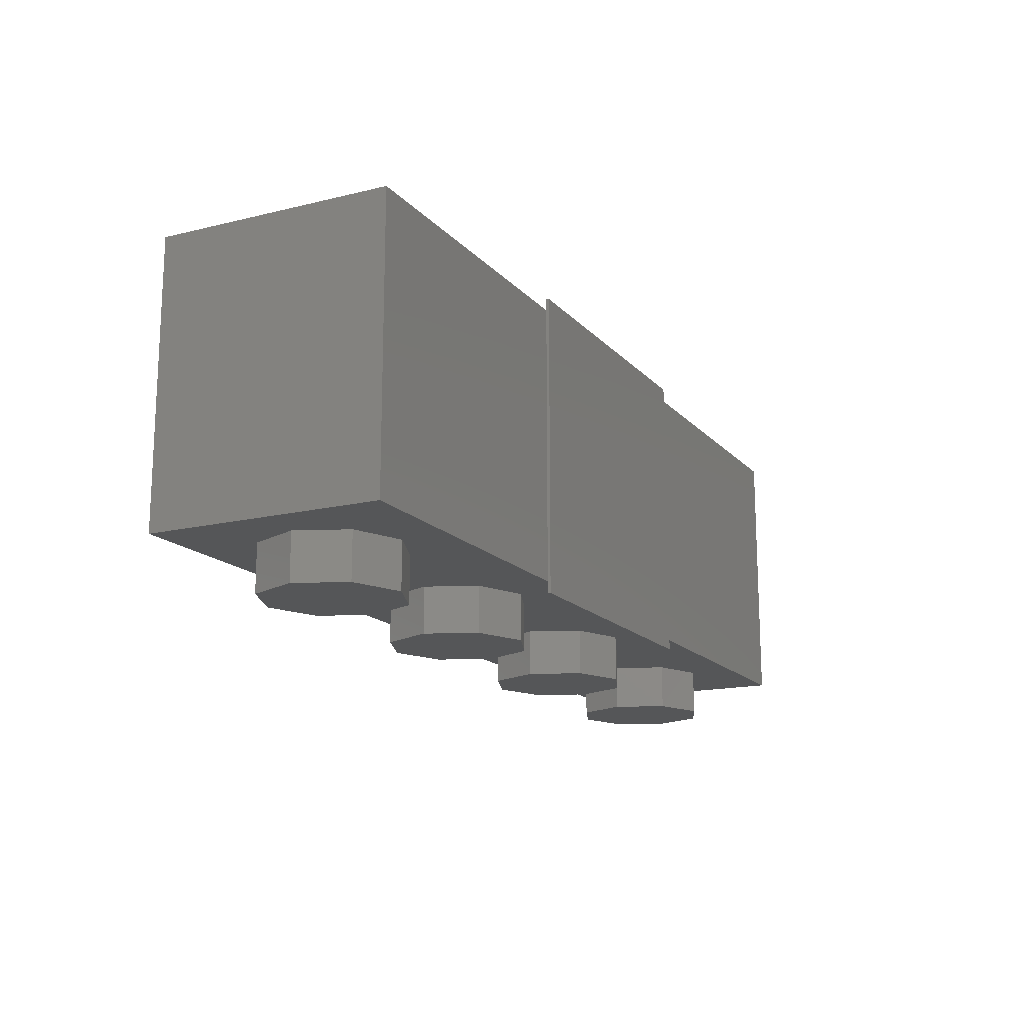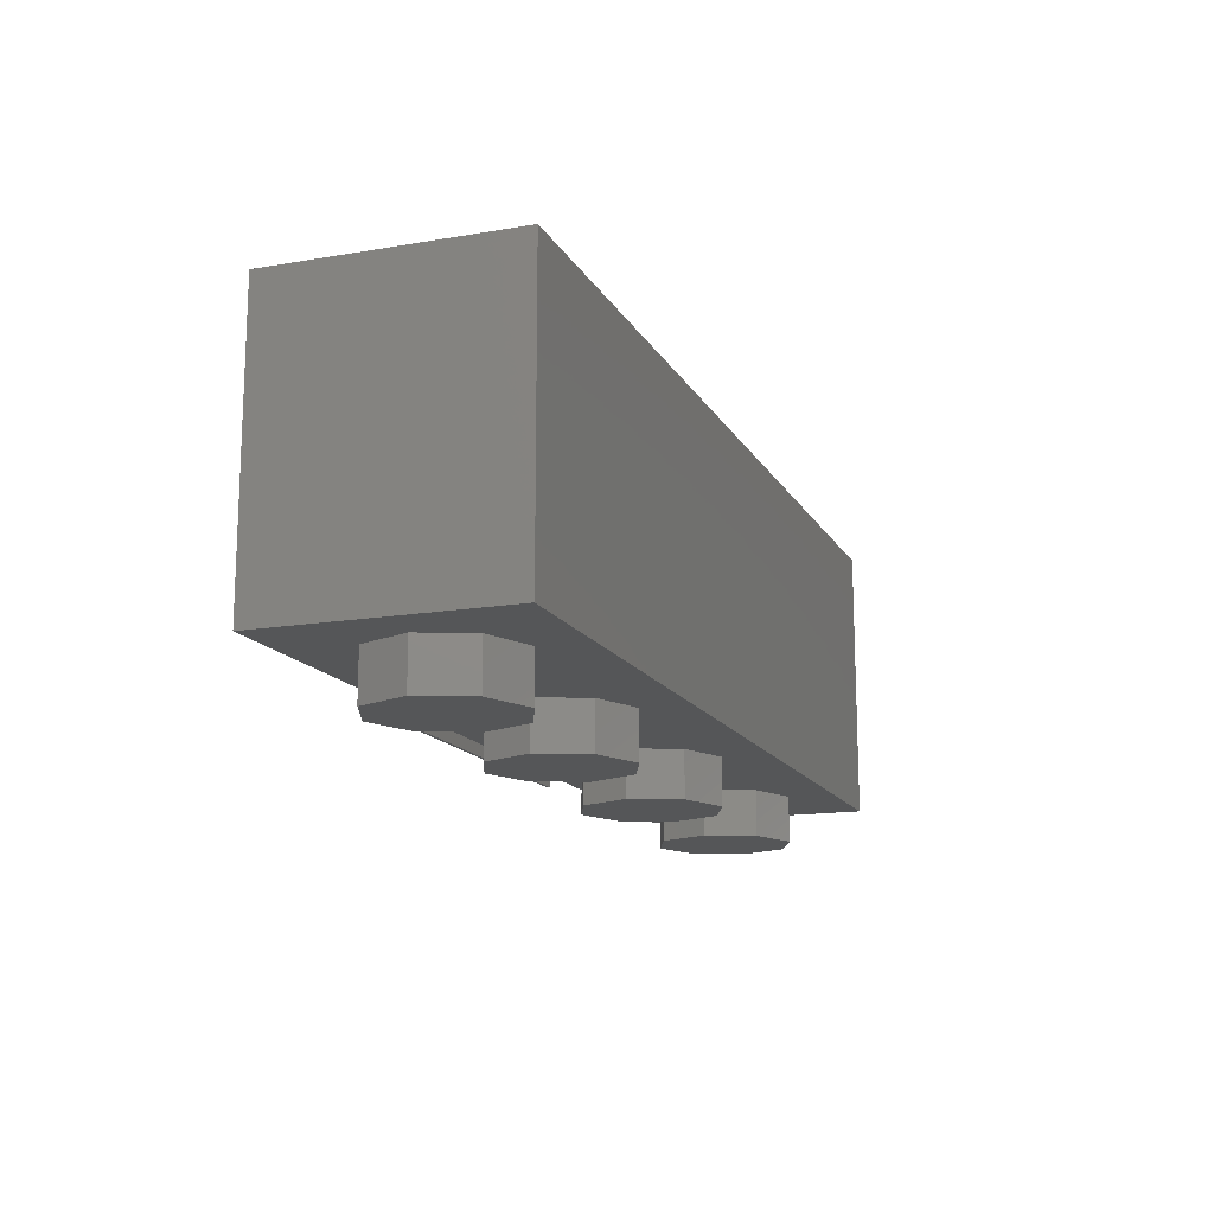
<metadata>
{"format":"stl","ext":"stl","renderer":"f3d","projection":"perspective","resolution":1024,"background":"white","views":[{"elev":-15.8,"azim":116.8,"up":"+Y"},{"elev":-14.7,"azim":-69.9,"up":"+Y"}]}
</metadata>
<code>
# stl→obj: 400 verts, 714 faces
v -0.64 0.96 0
v -0.6869 0.96 -0.1131
v -0.8 0.96 0
v -0.8 0.96 -0.16
v -0.9131 0.96 -0.1131
v -0.96 0.96 -0
v -0.9131 0.96 0.1131
v -0.8 0.96 0.16
v -0.6869 0.96 0.1131
v 0.16 0.96 0
v 0.1131 0.96 -0.1131
v 0 0.96 0
v 0 0.96 -0.16
v -0.1131 0.96 -0.1131
v -0.16 0.96 -0
v -0.1131 0.96 0.1131
v -0 0.96 0.16
v 0.1131 0.96 0.1131
v 0.96 0.96 0
v 0.9131 0.96 -0.1131
v 0.8 0.96 0
v 0.8 0.96 -0.16
v 0.6869 0.96 -0.1131
v 0.64 0.96 -0
v 0.6869 0.96 0.1131
v 0.8 0.96 0.16
v 0.9131 0.96 0.1131
v -1.6 0.96 -0.4
v 1.6 0.96 -0.4
v 1.6 0 -0.4
v -1.6 0 -0.4
v -1.44 0.96 -0.24
v 1.44 0.96 -0.24
v 1.6 0.96 0.4
v 1.44 0.96 0.24
v -1.44 0.96 0.24
v -1.6 0.96 0.4
v -0.64 0.16 0
v -0.6869 0.16 -0.1131
v -0.8 0.16 -0.16
v -0.9131 0.16 -0.1131
v -0.96 0.16 -0
v -0.9131 0.16 0.1131
v -0.8 0.16 0.16
v -0.6869 0.16 0.1131
v 0.16 0.16 0
v 0.1131 0.16 -0.1131
v 0 0.16 -0.16
v -0.1131 0.16 -0.1131
v -0.16 0.16 -0
v -0.1131 0.16 0.1131
v -0 0.16 0.16
v 0.1131 0.16 0.1131
v 0.96 0.16 0
v 0.9131 0.16 -0.1131
v 0.8 0.16 -0.16
v 0.6869 0.16 -0.1131
v 0.64 0.16 -0
v 0.6869 0.16 0.1131
v 0.8 0.16 0.16
v 0.9131 0.16 0.1131
v -1.44 0.16 0.24
v 1.44 0.16 0.24
v 1.44 0.16 -0.24
v -1.44 0.16 -0.24
v 1.6 0 0.4
v -1.6 0 0.4
v -0.96 -0.16 0
v -0.96 0 0
v -1.03 0 0.1697
v -1.03 -0.16 0.1697
v -1.2 0 0.24
v -1.2 -0.16 0.24
v -1.37 0 0.1697
v -1.37 -0.16 0.1697
v -1.44 0 -0
v -1.44 -0.16 -0
v -1.37 0 -0.1697
v -1.37 -0.16 -0.1697
v -1.2 0 -0.24
v -1.2 -0.16 -0.24
v -1.03 0 -0.1697
v -1.03 -0.16 -0.1697
v -0.16 -0.16 0
v -0.16 0 0
v -0.2303 0 0.1697
v -0.2303 -0.16 0.1697
v -0.4 0 0.24
v -0.4 -0.16 0.24
v -0.5697 0 0.1697
v -0.5697 -0.16 0.1697
v -0.64 0 -0
v -0.64 -0.16 -0
v -0.5697 0 -0.1697
v -0.5697 -0.16 -0.1697
v -0.4 0 -0.24
v -0.4 -0.16 -0.24
v -0.2303 0 -0.1697
v -0.2303 -0.16 -0.1697
v 0.64 -0.16 0
v 0.64 0 0
v 0.5697 0 0.1697
v 0.5697 -0.16 0.1697
v 0.4 0 0.24
v 0.4 -0.16 0.24
v 0.2303 0 0.1697
v 0.2303 -0.16 0.1697
v 0.16 0 -0
v 0.16 -0.16 -0
v 0.2303 0 -0.1697
v 0.2303 -0.16 -0.1697
v 0.4 0 -0.24
v 0.4 -0.16 -0.24
v 0.5697 0 -0.1697
v 0.5697 -0.16 -0.1697
v 1.44 -0.16 0
v 1.44 0 0
v 1.37 0 0.1697
v 1.37 -0.16 0.1697
v 1.2 0 0.24
v 1.2 -0.16 0.24
v 1.03 0 0.1697
v 1.03 -0.16 0.1697
v 0.96 0 -0
v 0.96 -0.16 -0
v 1.03 0 -0.1697
v 1.03 -0.16 -0.1697
v 1.2 0 -0.24
v 1.2 -0.16 -0.24
v 1.37 0 -0.1697
v 1.37 -0.16 -0.1697
v -1.2 -0.16 0
v -0.4 -0.16 0
v 0.4 -0.16 0
v 1.2 -0.16 0
v 0.52 -0.04 -0.41
v -0.52 -0.04 -0.41
v -0.4332 0.1836 -0.41
v 0.4332 0.1836 -0.41
v -0.52 1 -0.41
v -0.4332 0.7764 -0.41
v 0.52 1 -0.41
v 0.4332 0.7764 -0.41
v 0.52 -0.04 -0.4
v 0.52 1 -0.4
v -0.52 1 -0.4
v -0.52 -0.04 -0.4
v -0.301 0.6384 -0.41
v -0.301 0.6472 -0.41
v -0.2903 0.6384 -0.41
v -0.278 0.6373 -0.41
v -0.1569 0.6472 -0.41
v -0.2688 0.634 -0.41
v -0.2624 0.6288 -0.41
v -0.2562 0.612 -0.41
v -0.2578 0.622 -0.41
v -0.1763 0.6192 -0.41
v -0.1514 0.6296 -0.41
v -0.1621 0.6287 -0.41
v -0.138 0.6469 -0.41
v -0.127 0.6266 -0.41
v -0.1228 0.6459 -0.41
v -0.1778 0.6108 -0.41
v -0.1699 0.6261 -0.41
v -0.1782 0.5947 -0.41
v -0.2688 0.3386 -0.41
v -0.2622 0.3436 -0.41
v -0.1782 0.3434 -0.41
v -0.2583 0.3494 -0.41
v -0.2563 0.3602 -0.41
v -0.301 0.3251 -0.41
v -0.301 0.3339 -0.41
v -0.2903 0.3339 -0.41
v -0.2782 0.3351 -0.41
v -0.1569 0.3251 -0.41
v -0.2557 0.3802 -0.41
v -0.2557 0.5921 -0.41
v -0.1543 0.3441 -0.41
v -0.1354 0.3465 -0.41
v -0.1294 0.3261 -0.41
v -0.1215 0.3506 -0.41
v -0.1048 0.3291 -0.41
v -0.1113 0.6443 -0.41
v -0.1069 0.6176 -0.41
v -0.09054 0.6397 -0.41
v -0.09084 0.6026 -0.41
v -0.07206 0.6338 -0.41
v -0.05581 0.6269 -0.41
v -0.07838 0.5817 -0.41
v 0.004476 0.5677 -0.41
v -0.06413 0.525 -0.41
v -0.06947 0.5559 -0.41
v -0.01579 0.597 -0.41
v -0.04128 0.6186 -0.41
v -0.02795 0.6086 -0.41
v -0.004948 0.5834 -0.41
v 0.01247 0.5497 -0.41
v 0.02218 0.5092 -0.41
v 0.01854 0.53 -0.41
v -0.06234 0.489 -0.41
v -0.06401 0.3408 -0.41
v -0.08182 0.39 -0.41
v -0.04381 0.3517 -0.41
v 0.001186 0.399 -0.41
v -0.0733 0.4101 -0.41
v -0.06721 0.4333 -0.41
v -0.02621 0.365 -0.41
v -0.1063 0.3596 -0.41
v -0.08299 0.334 -0.41
v -0.09309 0.3727 -0.41
v -0.06356 0.4596 -0.41
v 0.01091 0.4191 -0.41
v 0.01784 0.4405 -0.41
v 0.02201 0.4632 -0.41
v 0.02339 0.4871 -0.41
v -0.01122 0.3808 -0.41
v -0.006772 0.6384 -0.41
v -0.006772 0.6472 -0.41
v 0.01196 0.6374 -0.41
v 0.02351 0.6343 -0.41
v 0.1192 0.6231 -0.41
v 0.03468 0.6234 -0.41
v 0.03028 0.6295 -0.41
v 0.1273 0.628 -0.41
v 0.1127 0.6037 -0.41
v 0.03708 0.6119 -0.41
v 0.1143 0.615 -0.41
v 0.03788 0.5907 -0.41
v 0.1129 0.5919 -0.41
v 0.1129 0.4885 -0.41
v 0.1569 0.6472 -0.41
v 0.1386 0.6296 -0.41
v 0.1568 0.6275 -0.41
v 0.1736 0.6212 -0.41
v 0.1994 0.4764 -0.41
v 0.1627 0.4624 -0.41
v 0.1676 0.4954 -0.41
v 0.1534 0.4915 -0.41
v 0.1352 0.4892 -0.41
v 0.15 0.4666 -0.41
v 0.189 0.6454 -0.41
v 0.1129 0.3432 -0.41
v 0.03468 0.3488 -0.41
v 0.03708 0.3604 -0.41
v 0.03788 0.3817 -0.41
v 0.1129 0.47 -0.41
v 0.1334 0.4692 -0.41
v -0.006772 0.3251 -0.41
v -0.006772 0.3339 -0.41
v 0.01182 0.3349 -0.41
v 0.02339 0.338 -0.41
v 0.03025 0.3427 -0.41
v 0.1476 0.3251 -0.41
v 0.1769 0.4533 -0.41
v 0.1339 0.3439 -0.41
v 0.1507 0.3462 -0.41
v 0.1633 0.3501 -0.41
v 0.1809 0.3262 -0.41
v 0.1771 0.3588 -0.41
v 0.1878 0.6109 -0.41
v 0.2171 0.64 -0.41
v 0.2046 0.5798 -0.41
v 0.1982 0.5967 -0.41
v 0.2412 0.631 -0.41
v 0.2067 0.561 -0.41
v 0.2774 0.6012 -0.41
v 0.1839 0.5053 -0.41
v 0.1963 0.5205 -0.41
v 0.2874 0.5368 -0.41
v 0.2056 0.5465 -0.41
v 0.2021 0.533 -0.41
v 0.2637 0.5023 -0.41
v 0.2269 0.4841 -0.41
v 0.2611 0.6185 -0.41
v 0.2871 0.5812 -0.41
v 0.2903 0.5584 -0.41
v 0.2484 0.4927 -0.41
v 0.2785 0.5182 -0.41
v 0.1937 0.4254 -0.41
v 0.1873 0.441 -0.41
v 0.2249 0.4685 -0.41
v 0.1958 0.4059 -0.41
v 0.2588 0.4476 -0.41
v 0.2697 0.3778 -0.41
v 0.1937 0.3865 -0.41
v 0.207 0.3295 -0.41
v 0.1874 0.3709 -0.41
v 0.226 0.335 -0.41
v 0.2403 0.3427 -0.41
v 0.2447 0.4589 -0.41
v 0.2681 0.4349 -0.41
v 0.2737 0.4211 -0.41
v 0.2756 0.4061 -0.41
v 0.2741 0.3917 -0.41
v 0.2524 0.3525 -0.41
v 0.2623 0.3645 -0.41
v -0.4332 0.6092 -0.41
v -0.3496 0.6092 -0.41
v -0.3496 0.3508 -0.41
v -0.4332 0.3508 -0.41
v 0.3496 0.6092 -0.41
v 0.4332 0.6092 -0.41
v 0.4332 0.3508 -0.41
v 0.3496 0.3508 -0.41
v 0.266 0.2672 -0.41
v 0.266 0.1836 -0.41
v -0.266 0.1836 -0.41
v -0.266 0.2672 -0.41
v 0.266 0.7764 -0.41
v 0.266 0.6928 -0.41
v -0.266 0.6928 -0.41
v -0.266 0.7764 -0.41
v -0.2878 0.185 -0.41
v -0.2769 0.2679 -0.41
v -0.3093 0.1893 -0.41
v -0.2876 0.27 -0.41
v -0.33 0.1963 -0.41
v -0.298 0.2736 -0.41
v -0.3496 0.206 -0.41
v -0.3078 0.2784 -0.41
v -0.3678 0.2182 -0.41
v -0.3169 0.2845 -0.41
v -0.3842 0.2326 -0.41
v -0.3251 0.2917 -0.41
v -0.3986 0.249 -0.41
v -0.3323 0.2999 -0.41
v -0.4108 0.2672 -0.41
v -0.3384 0.309 -0.41
v -0.4205 0.2868 -0.41
v -0.3432 0.3188 -0.41
v -0.4275 0.3075 -0.41
v -0.3468 0.3292 -0.41
v -0.4318 0.329 -0.41
v -0.3489 0.3399 -0.41
v 0.4318 0.329 -0.41
v 0.3489 0.3399 -0.41
v 0.4275 0.3075 -0.41
v 0.3468 0.3292 -0.41
v 0.4205 0.2868 -0.41
v 0.3432 0.3188 -0.41
v 0.4108 0.2672 -0.41
v 0.3384 0.309 -0.41
v 0.3986 0.249 -0.41
v 0.3323 0.2999 -0.41
v 0.3842 0.2326 -0.41
v 0.3251 0.2917 -0.41
v 0.3678 0.2182 -0.41
v 0.3169 0.2845 -0.41
v 0.3496 0.206 -0.41
v 0.3078 0.2784 -0.41
v 0.33 0.1963 -0.41
v 0.298 0.2736 -0.41
v 0.3093 0.1893 -0.41
v 0.2876 0.27 -0.41
v 0.2878 0.185 -0.41
v 0.2769 0.2679 -0.41
v 0.2878 0.775 -0.41
v 0.2769 0.6921 -0.41
v 0.3093 0.7707 -0.41
v 0.2876 0.69 -0.41
v 0.33 0.7637 -0.41
v 0.298 0.6864 -0.41
v 0.3496 0.754 -0.41
v 0.3078 0.6816 -0.41
v 0.3678 0.7418 -0.41
v 0.3169 0.6755 -0.41
v 0.3842 0.7274 -0.41
v 0.3251 0.6683 -0.41
v 0.3986 0.711 -0.41
v 0.3323 0.6601 -0.41
v 0.4108 0.6928 -0.41
v 0.3384 0.651 -0.41
v 0.4205 0.6732 -0.41
v 0.3432 0.6412 -0.41
v 0.4275 0.6525 -0.41
v 0.3468 0.6308 -0.41
v 0.4318 0.631 -0.41
v 0.3489 0.6201 -0.41
v -0.4318 0.631 -0.41
v -0.3489 0.6201 -0.41
v -0.4275 0.6525 -0.41
v -0.3468 0.6308 -0.41
v -0.4205 0.6732 -0.41
v -0.3432 0.6412 -0.41
v -0.4108 0.6928 -0.41
v -0.3384 0.651 -0.41
v -0.3986 0.711 -0.41
v -0.3323 0.6601 -0.41
v -0.3842 0.7274 -0.41
v -0.3251 0.6683 -0.41
v -0.3678 0.7418 -0.41
v -0.3169 0.6755 -0.41
v -0.3496 0.754 -0.41
v -0.3078 0.6816 -0.41
v -0.33 0.7637 -0.41
v -0.298 0.6864 -0.41
v -0.3093 0.7707 -0.41
v -0.2876 0.69 -0.41
v -0.2878 0.775 -0.41
v -0.2769 0.6921 -0.41
f 1 2 3
f 2 4 3
f 4 5 3
f 5 6 3
f 6 7 3
f 7 8 3
f 8 9 3
f 9 1 3
f 10 11 12
f 11 13 12
f 13 14 12
f 14 15 12
f 15 16 12
f 16 17 12
f 17 18 12
f 18 10 12
f 19 20 21
f 20 22 21
f 22 23 21
f 23 24 21
f 24 25 21
f 25 26 21
f 26 27 21
f 27 19 21
f 28 29 30
f 28 30 31
f 32 33 29
f 32 29 28
f 34 35 36
f 34 36 37
f 37 36 32
f 37 32 28
f 33 35 34
f 33 34 29
f 1 38 39
f 1 39 2
f 2 39 40
f 2 40 4
f 4 40 41
f 4 41 5
f 5 41 42
f 5 42 6
f 6 42 43
f 6 43 7
f 7 43 44
f 7 44 8
f 8 44 45
f 8 45 9
f 9 45 38
f 9 38 1
f 10 46 47
f 10 47 11
f 11 47 48
f 11 48 13
f 13 48 49
f 13 49 14
f 14 49 50
f 14 50 15
f 15 50 51
f 15 51 16
f 16 51 52
f 16 52 17
f 17 52 53
f 17 53 18
f 18 53 46
f 18 46 10
f 19 54 55
f 19 55 20
f 20 55 56
f 20 56 22
f 22 56 57
f 22 57 23
f 23 57 58
f 23 58 24
f 24 58 59
f 24 59 25
f 25 59 60
f 25 60 26
f 26 60 61
f 26 61 27
f 27 61 54
f 27 54 19
f 62 63 64
f 62 64 65
f 62 36 35
f 62 35 63
f 65 32 36
f 65 36 62
f 64 33 32
f 64 32 65
f 63 35 33
f 63 33 64
f 29 34 66
f 29 66 30
f 37 28 31
f 37 31 67
f 34 37 67
f 34 67 66
f 67 31 30
f 67 30 66
f 68 69 70
f 68 70 71
f 71 70 72
f 71 72 73
f 73 72 74
f 73 74 75
f 75 74 76
f 75 76 77
f 77 76 78
f 77 78 79
f 79 78 80
f 79 80 81
f 81 80 82
f 81 82 83
f 83 82 69
f 83 69 68
f 84 85 86
f 84 86 87
f 87 86 88
f 87 88 89
f 89 88 90
f 89 90 91
f 91 90 92
f 91 92 93
f 93 92 94
f 93 94 95
f 95 94 96
f 95 96 97
f 97 96 98
f 97 98 99
f 99 98 85
f 99 85 84
f 100 101 102
f 100 102 103
f 103 102 104
f 103 104 105
f 105 104 106
f 105 106 107
f 107 106 108
f 107 108 109
f 109 108 110
f 109 110 111
f 111 110 112
f 111 112 113
f 113 112 114
f 113 114 115
f 115 114 101
f 115 101 100
f 116 117 118
f 116 118 119
f 119 118 120
f 119 120 121
f 121 120 122
f 121 122 123
f 123 122 124
f 123 124 125
f 125 124 126
f 125 126 127
f 127 126 128
f 127 128 129
f 129 128 130
f 129 130 131
f 131 130 117
f 131 117 116
f 132 68 71
f 132 71 73
f 132 73 75
f 132 75 77
f 132 77 79
f 132 79 81
f 132 81 83
f 132 83 68
f 133 84 87
f 133 87 89
f 133 89 91
f 133 91 93
f 133 93 95
f 133 95 97
f 133 97 99
f 133 99 84
f 134 100 103
f 134 103 105
f 134 105 107
f 134 107 109
f 134 109 111
f 134 111 113
f 134 113 115
f 134 115 100
f 135 116 119
f 135 119 121
f 135 121 123
f 135 123 125
f 135 125 127
f 135 127 129
f 135 129 131
f 135 131 116
f 136 137 138
f 138 139 136
f 137 140 141
f 141 138 137
f 140 142 143
f 143 141 140
f 142 136 139
f 139 143 142
f 144 145 146
f 144 146 147
f 137 136 144
f 137 144 147
f 140 137 147
f 140 147 146
f 142 140 146
f 142 146 145
f 136 142 145
f 136 145 144
f 148 149 150
f 151 150 149
f 151 152 153
f 154 153 152
f 155 156 157
f 154 157 156
f 151 149 152
f 152 158 159
f 158 152 160
f 158 160 161
f 161 160 162
f 157 163 155
f 159 164 152
f 154 164 157
f 164 154 152
f 155 163 165
f 166 167 168
f 169 170 168
f 167 169 168
f 171 172 173
f 173 174 171
f 175 171 174
f 174 166 175
f 176 177 165
f 176 165 168
f 177 155 165
f 175 166 168
f 175 168 178
f 178 179 180
f 180 179 181
f 178 180 175
f 181 182 180
f 168 170 176
f 161 162 183
f 184 183 185
f 184 185 186
f 186 185 187
f 188 189 186
f 190 191 192
f 192 189 193
f 187 188 186
f 194 195 189
f 193 189 195
f 192 193 196
f 197 191 190
f 198 191 199
f 197 199 191
f 196 190 192
f 194 189 188
f 191 198 200
f 201 202 203
f 204 205 206
f 207 202 205
f 208 182 181
f 182 208 209
f 210 201 209
f 201 210 202
f 210 209 208
f 206 211 212
f 213 212 211
f 211 214 213
f 215 214 200
f 200 198 215
f 202 207 203
f 216 207 205
f 216 205 204
f 212 204 206
f 200 214 211
f 184 161 183
f 217 218 219
f 220 219 218
f 221 222 223
f 223 220 224
f 225 226 227
f 228 225 229
f 225 228 226
f 230 228 229
f 227 226 222
f 220 218 231
f 221 223 224
f 232 231 233
f 231 232 224
f 233 231 234
f 220 231 224
f 235 236 237
f 238 237 236
f 239 238 240
f 231 241 234
f 221 227 222
f 242 243 244
f 245 230 246
f 246 230 247
f 244 245 242
f 246 242 245
f 248 249 250
f 251 252 242
f 250 251 248
f 248 251 253
f 243 242 252
f 245 228 230
f 247 230 239
f 235 254 236
f 239 240 247
f 242 255 253
f 253 256 257
f 256 253 255
f 258 253 257
f 242 253 251
f 257 259 258
f 238 236 240
f 260 241 261
f 262 263 264
f 261 263 260
f 265 262 266
f 235 267 268
f 269 270 265
f 271 270 272
f 268 271 273
f 261 264 263
f 260 234 241
f 274 266 262
f 275 276 265
f 265 266 275
f 276 269 265
f 271 277 273
f 270 278 272
f 277 271 272
f 270 269 278
f 262 264 274
f 235 268 273
f 279 280 281
f 282 279 283
f 281 280 235
f 284 285 282
f 254 235 280
f 259 286 258
f 259 287 286
f 288 286 287
f 285 289 287
f 289 288 287
f 290 279 281
f 291 282 283
f 292 293 282
f 282 291 292
f 282 293 294
f 285 295 289
f 284 296 285
f 285 296 295
f 284 282 294
f 279 290 283
f 237 267 235
f 297 298 299
f 297 299 300
f 301 302 303
f 301 303 304
f 305 306 307
f 305 307 308
f 309 310 311
f 309 311 312
f 308 307 313
f 308 313 314
f 314 313 315
f 314 315 316
f 316 315 317
f 316 317 318
f 318 317 319
f 318 319 320
f 320 319 321
f 320 321 322
f 322 321 323
f 322 323 324
f 324 323 325
f 324 325 326
f 326 325 327
f 326 327 328
f 328 327 329
f 328 329 330
f 330 329 331
f 330 331 332
f 332 331 333
f 332 333 334
f 334 333 300
f 334 300 299
f 304 303 335
f 304 335 336
f 336 335 337
f 336 337 338
f 338 337 339
f 338 339 340
f 340 339 341
f 340 341 342
f 342 341 343
f 342 343 344
f 344 343 345
f 344 345 346
f 346 345 347
f 346 347 348
f 348 347 349
f 348 349 350
f 350 349 351
f 350 351 352
f 352 351 353
f 352 353 354
f 354 353 355
f 354 355 356
f 356 355 306
f 356 306 305
f 310 309 357
f 310 357 358
f 358 357 359
f 358 359 360
f 360 359 361
f 360 361 362
f 362 361 363
f 362 363 364
f 364 363 365
f 364 365 366
f 366 365 367
f 366 367 368
f 368 367 369
f 368 369 370
f 370 369 371
f 370 371 372
f 372 371 373
f 372 373 374
f 374 373 375
f 374 375 376
f 376 375 377
f 376 377 378
f 378 377 302
f 378 302 301
f 298 297 379
f 298 379 380
f 380 379 381
f 380 381 382
f 382 381 383
f 382 383 384
f 384 383 385
f 384 385 386
f 386 385 387
f 386 387 388
f 388 387 389
f 388 389 390
f 390 389 391
f 390 391 392
f 392 391 393
f 392 393 394
f 394 393 395
f 394 395 396
f 396 395 397
f 396 397 398
f 398 397 399
f 398 399 400
f 400 399 312
f 400 312 311
f 390 149 148
f 390 152 149
f 160 152 390
f 183 162 218
f 183 218 185
f 188 187 218
f 194 188 218
f 218 187 185
f 196 193 217
f 228 197 190
f 228 199 197
f 196 217 190
f 195 217 193
f 199 228 198
f 179 208 181
f 171 324 172
f 175 180 324
f 175 324 171
f 245 212 213
f 213 214 245
f 201 203 248
f 209 201 248
f 216 204 249
f 249 207 216
f 209 248 182
f 229 237 238
f 261 241 368
f 264 368 274
f 368 264 261
f 266 274 368
f 275 266 368
f 368 276 275
f 241 231 368
f 229 271 268
f 269 292 278
f 214 215 245
f 242 246 247
f 252 244 243
f 253 258 346
f 235 273 281
f 283 272 291
f 288 289 346
f 286 288 346
f 284 294 346
f 295 296 346
f 346 296 284
f 295 346 289
f 294 293 346
f 286 346 258
f 298 390 324
f 298 324 299
f 368 301 304
f 368 304 346
f 346 305 308
f 346 308 324
f 310 368 390
f 310 390 311
f 155 177 148
f 155 148 150
f 324 390 148
f 324 148 172
f 153 155 150
f 153 150 151
f 218 162 160
f 218 160 390
f 156 155 153
f 156 153 154
f 159 158 165
f 159 165 163
f 184 165 158
f 184 158 161
f 159 163 157
f 159 157 164
f 172 148 177
f 172 177 176
f 217 195 194
f 217 194 218
f 189 192 191
f 189 191 165
f 184 186 189
f 184 189 165
f 231 218 390
f 231 390 368
f 169 167 166
f 169 166 170
f 178 210 208
f 178 208 179
f 206 205 178
f 206 178 168
f 166 174 173
f 166 173 170
f 170 173 172
f 170 172 176
f 182 248 324
f 182 324 180
f 210 178 205
f 210 205 202
f 245 215 198
f 245 198 228
f 249 204 212
f 249 212 245
f 203 207 249
f 203 249 248
f 206 168 165
f 206 165 211
f 191 200 211
f 191 211 165
f 217 219 220
f 217 220 226
f 220 223 222
f 220 222 226
f 225 227 221
f 225 221 224
f 234 229 232
f 234 232 233
f 224 232 229
f 224 229 225
f 190 217 226
f 190 226 228
f 268 267 237
f 268 237 229
f 238 239 230
f 238 230 229
f 265 229 263
f 265 263 262
f 265 270 271
f 265 271 229
f 290 277 272
f 290 272 283
f 269 276 368
f 269 368 346
f 234 260 263
f 234 263 229
f 252 251 250
f 252 250 244
f 242 247 240
f 242 240 255
f 282 240 236
f 282 236 279
f 287 259 257
f 287 257 285
f 240 282 256
f 240 256 255
f 282 285 257
f 282 257 256
f 324 248 253
f 324 253 346
f 236 254 280
f 236 280 279
f 250 249 245
f 250 245 244
f 281 273 277
f 281 277 290
f 272 278 292
f 272 292 291
f 292 269 346
f 292 346 293
f 308 314 316
f 308 316 318
f 308 318 320
f 308 320 322
f 308 322 324
f 324 326 299
f 326 328 299
f 328 330 299
f 330 332 299
f 332 334 299
f 304 336 338
f 304 338 340
f 304 340 342
f 304 342 344
f 304 344 346
f 346 348 305
f 348 350 305
f 350 352 305
f 352 354 305
f 354 356 305
f 310 358 360
f 310 360 362
f 310 362 364
f 310 364 366
f 310 366 368
f 368 370 301
f 370 372 301
f 372 374 301
f 374 376 301
f 376 378 301
f 298 380 382
f 298 382 384
f 298 384 386
f 298 386 388
f 298 388 390
f 390 392 311
f 392 394 311
f 394 396 311
f 396 398 311
f 398 400 311
f 138 300 333
f 138 333 331
f 138 331 329
f 138 329 327
f 138 327 325
f 138 325 323
f 138 323 321
f 138 321 319
f 138 319 317
f 138 317 315
f 138 315 313
f 138 313 307
f 139 306 355
f 139 355 353
f 139 353 351
f 139 351 349
f 139 349 347
f 139 347 345
f 139 345 343
f 139 343 341
f 139 341 339
f 139 339 337
f 139 337 335
f 139 335 303
f 143 302 377
f 143 377 375
f 143 375 373
f 143 373 371
f 143 371 369
f 143 369 367
f 143 367 365
f 143 365 363
f 143 363 361
f 143 361 359
f 143 359 357
f 143 357 309
f 141 312 399
f 141 399 397
f 141 397 395
f 141 395 393
f 141 393 391
f 141 391 389
f 141 389 387
f 141 387 385
f 141 385 383
f 141 383 381
f 141 381 379
f 141 379 297

</code>
